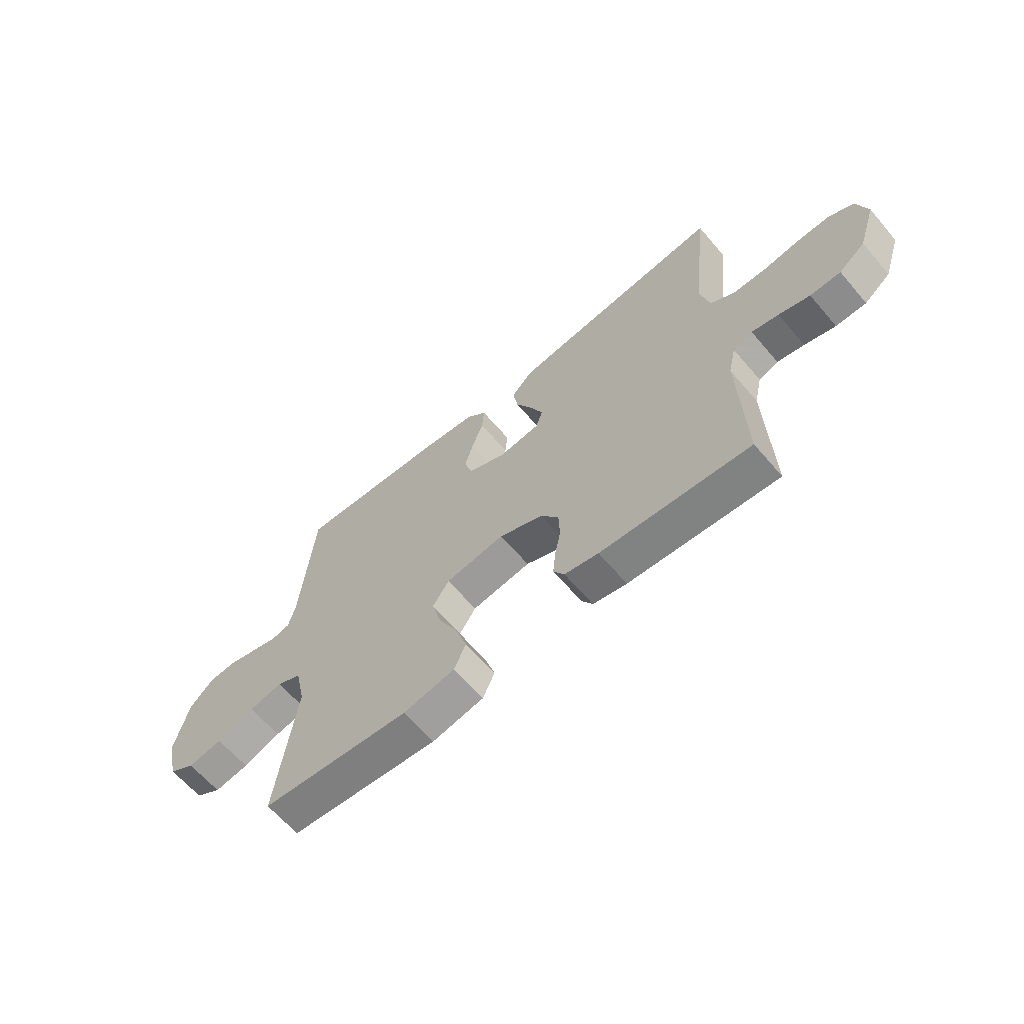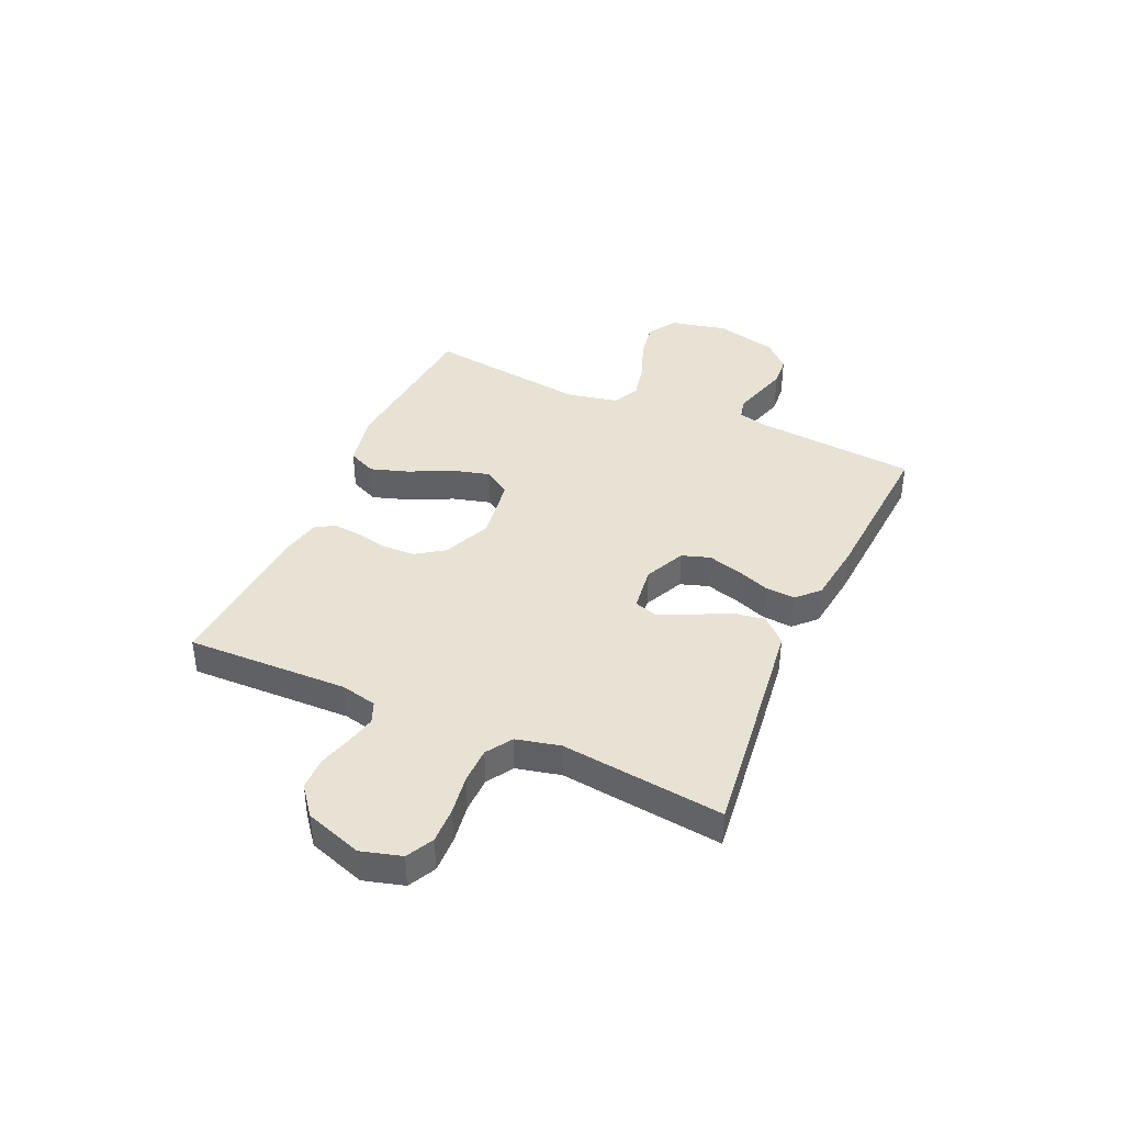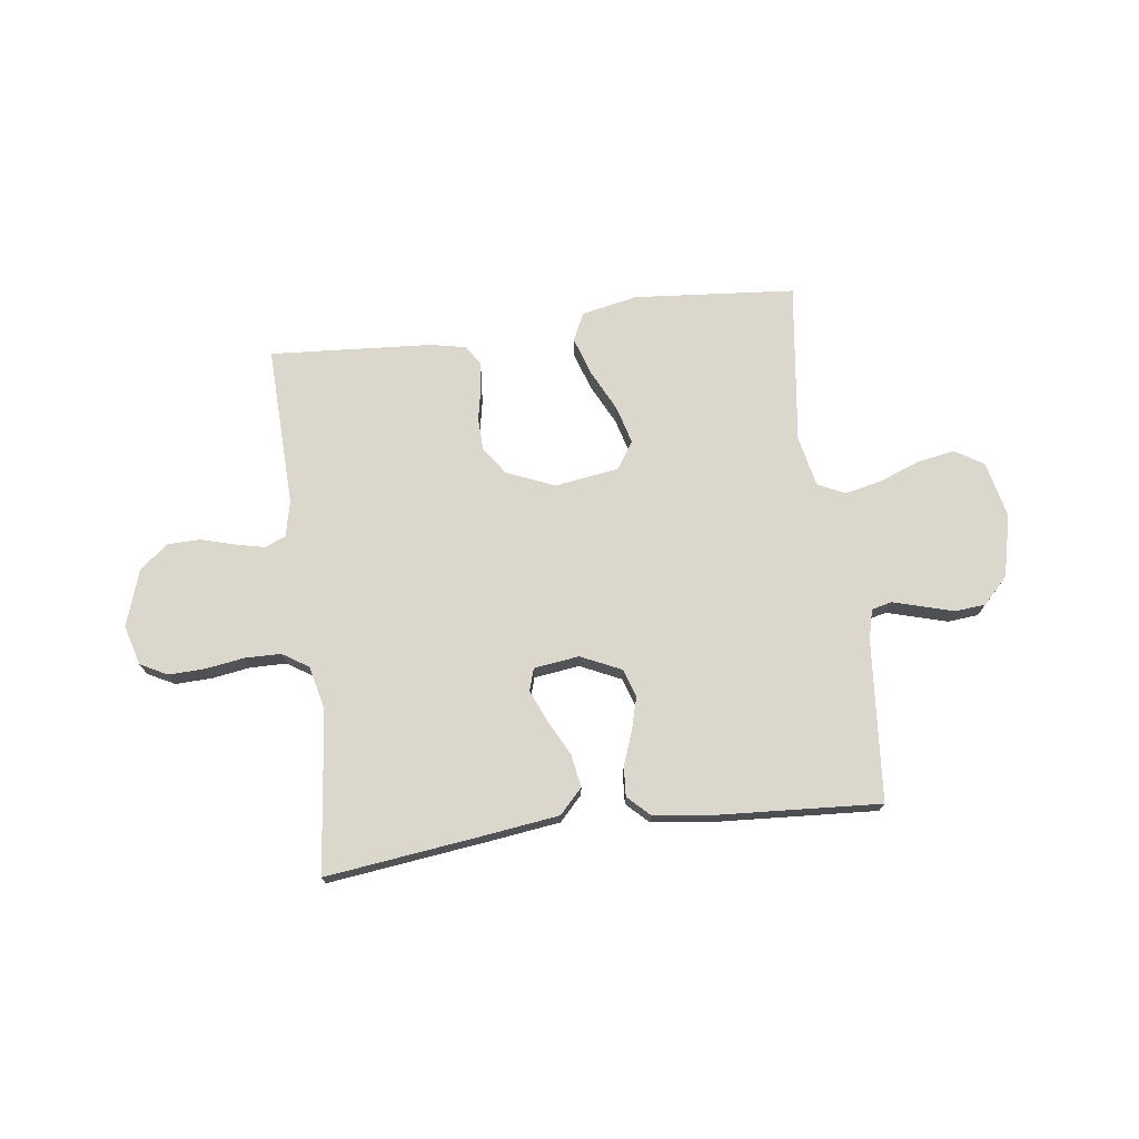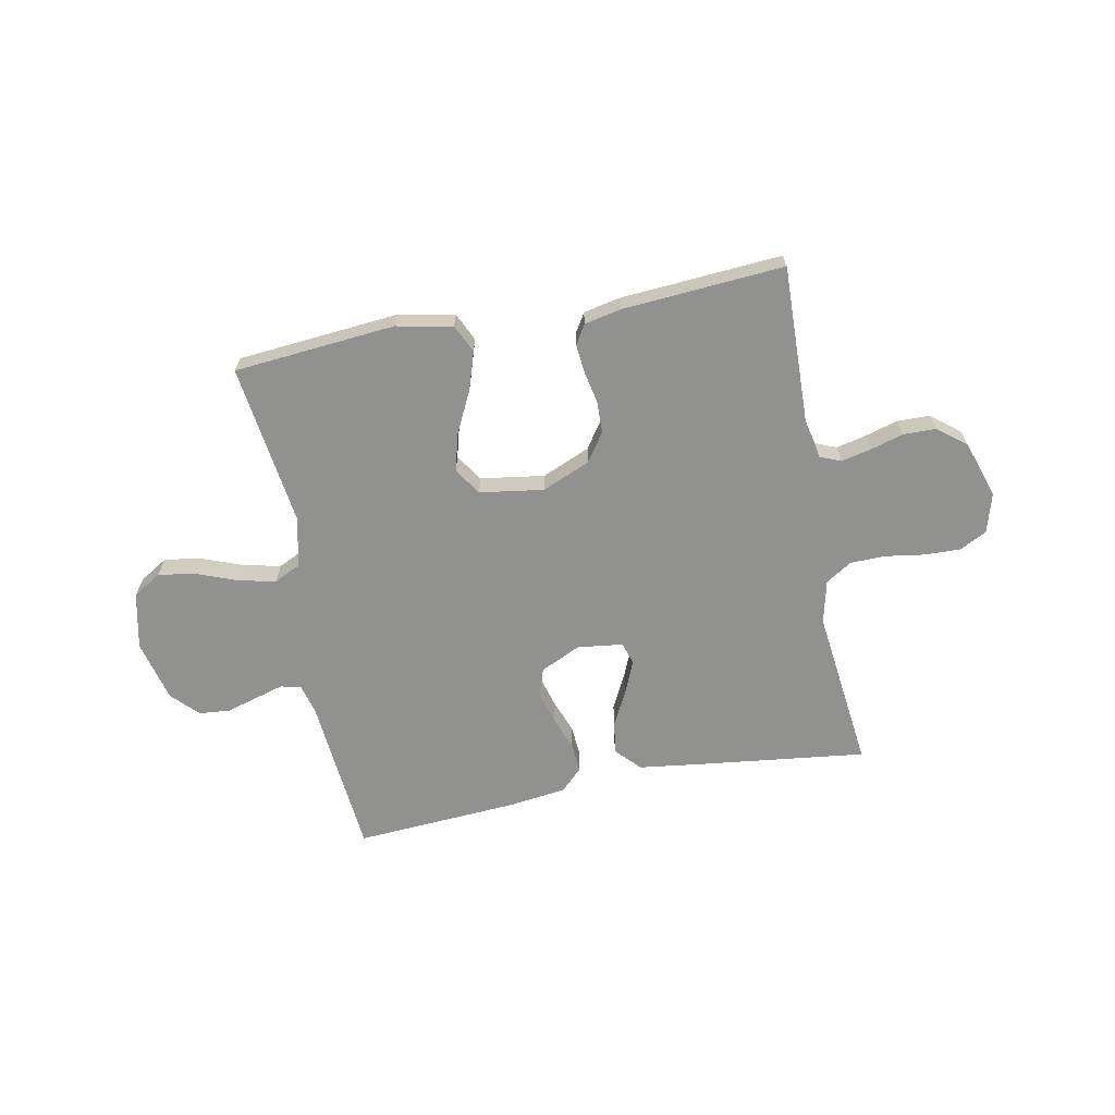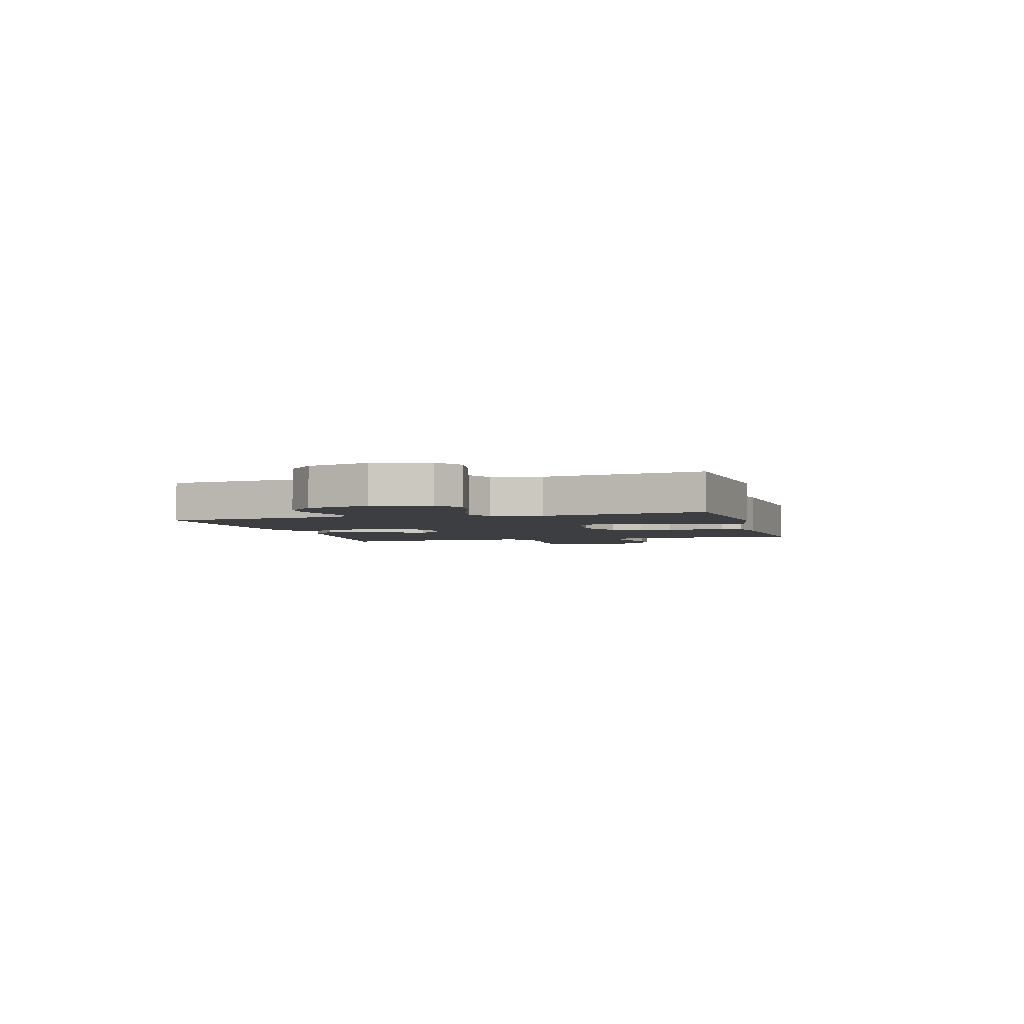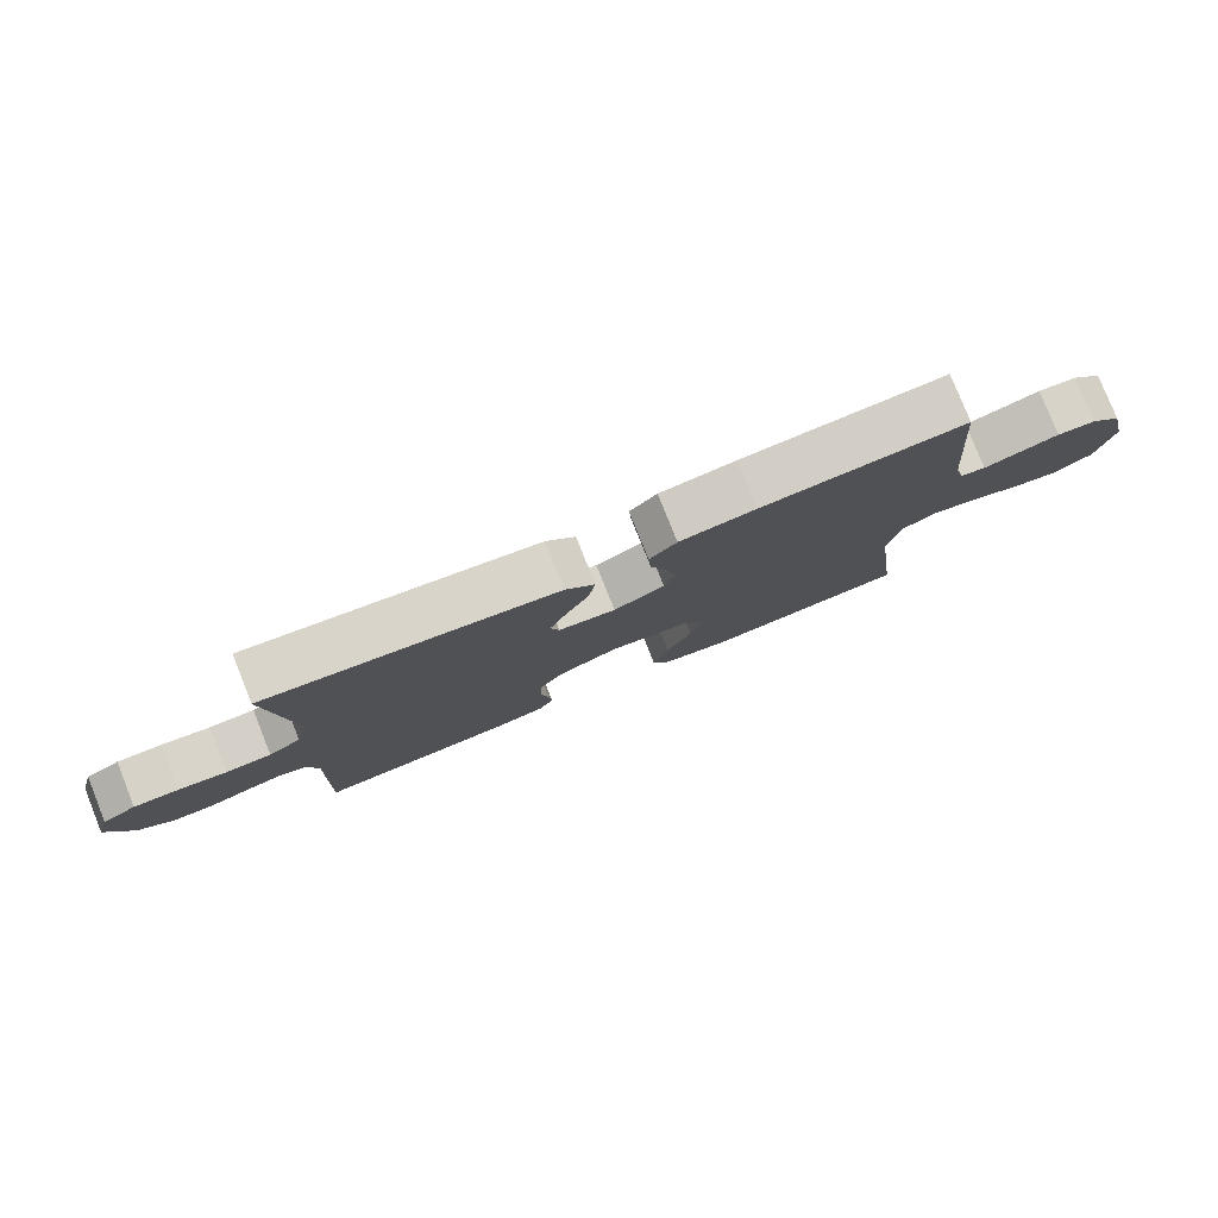
<metadata>
{"format":"obj","ext":"obj","renderer":"f3d","projection":"perspective","resolution":1024,"background":"white","views":[{"elev":-63.6,"azim":-139.5,"up":"+Z"},{"elev":40.0,"azim":-65.8,"up":"+Y"},{"elev":72.8,"azim":-7.5,"up":"+Y"},{"elev":-65.9,"azim":-168.9,"up":"+Y"},{"elev":-3.3,"azim":105.8,"up":"+Y"},{"elev":79.3,"azim":-21.8,"up":"+Z"}]}
</metadata>
<code>
v -0.5 0.07 -0.5
v -0.491 0.07 -0.2
v -0.506 0.07 -0.134
v -0.545 0.07 -0.118
v -0.599 0.07 -0.13
v -0.661 0.07 -0.148
v -0.722 0.07 -0.147
v -0.775 0.07 -0.105
v -0.81 0.07 0
v -0.789 0.07 0.074
v -0.739 0.07 0.1
v -0.672 0.07 0.098
v -0.6 0.07 0.087
v -0.533 0.07 0.088
v -0.485 0.07 0.119
v -0.466 0.07 0.2
v -0.5 0.07 0.5
v -0.2 0.07 0.463
v -0.071 0.07 0.446
v -0.028 0.07 0.401
v -0.038 0.07 0.34
v -0.072 0.07 0.274
v -0.097 0.07 0.215
v -0.084 0.07 0.174
v 0 0.07 0.163
v 0.075 0.07 0.198
v 0.092 0.07 0.25
v 0.075 0.07 0.311
v 0.052 0.07 0.373
v 0.048 0.07 0.428
v 0.088 0.07 0.467
v 0.2 0.07 0.481
v 0.5 0.07 0.5
v 0.526 0.07 0.2
v 0.54 0.07 0.145
v 0.578 0.07 0.136
v 0.63 0.07 0.151
v 0.689 0.07 0.168
v 0.746 0.07 0.163
v 0.793 0.07 0.115
v 0.821 0.07 0
v 0.798 0.07 -0.105
v 0.745 0.07 -0.138
v 0.675 0.07 -0.126
v 0.599 0.07 -0.097
v 0.531 0.07 -0.082
v 0.481 0.07 -0.106
v 0.461 0.07 -0.2
v 0.5 0.07 -0.5
v 0.2 0.07 -0.526
v 0.096 0.07 -0.505
v 0.072 0.07 -0.453
v 0.095 0.07 -0.382
v 0.133 0.07 -0.305
v 0.152 0.07 -0.235
v 0.119 0.07 -0.185
v 0 0.07 -0.167
v -0.089 0.07 -0.205
v -0.125 0.07 -0.257
v -0.127 0.07 -0.317
v -0.115 0.07 -0.377
v -0.11 0.07 -0.429
v -0.132 0.07 -0.465
v -0.2 0.07 -0.479
v -0.5 0 -0.5
v -0.491 0 -0.2
v -0.506 0 -0.134
v -0.545 0 -0.118
v -0.599 0 -0.13
v -0.661 0 -0.148
v -0.722 0 -0.147
v -0.775 0 -0.105
v -0.81 0 0
v -0.789 0 0.074
v -0.739 0 0.1
v -0.672 0 0.098
v -0.6 0 0.087
v -0.533 0 0.088
v -0.485 0 0.119
v -0.466 0 0.2
v -0.5 0 0.5
v -0.2 0 0.463
v -0.071 0 0.446
v -0.028 0 0.401
v -0.038 0 0.34
v -0.072 0 0.274
v -0.097 0 0.215
v -0.084 0 0.174
v 0 0 0.163
v 0.075 0 0.198
v 0.092 0 0.25
v 0.075 0 0.311
v 0.052 0 0.373
v 0.048 0 0.428
v 0.088 0 0.467
v 0.2 0 0.481
v 0.5 0 0.5
v 0.526 0 0.2
v 0.54 0 0.145
v 0.578 0 0.136
v 0.63 0 0.151
v 0.689 0 0.168
v 0.746 0 0.163
v 0.793 0 0.115
v 0.821 0 0
v 0.798 0 -0.105
v 0.745 0 -0.138
v 0.675 0 -0.126
v 0.599 0 -0.097
v 0.531 0 -0.082
v 0.481 0 -0.106
v 0.461 0 -0.2
v 0.5 0 -0.5
v 0.2 0 -0.526
v 0.096 0 -0.505
v 0.072 0 -0.453
v 0.095 0 -0.382
v 0.133 0 -0.305
v 0.152 0 -0.235
v 0.119 0 -0.185
v 0 0 -0.167
v -0.089 0 -0.205
v -0.125 0 -0.257
v -0.127 0 -0.317
v -0.115 0 -0.377
v -0.11 0 -0.429
v -0.132 0 -0.465
v -0.2 0 -0.479
f 64 1 2
f 63 64 2
f 62 63 2
f 61 62 2
f 60 61 2
f 59 60 2 3
f 58 59 3 4
f 57 58 4
f 52 53 54
f 51 52 54
f 50 51 54
f 49 50 54
f 48 49 54
f 47 48 54 55
f 46 47 55 56
f 43 44 45
f 42 43 45
f 41 42 45
f 40 41 45
f 39 40 45
f 38 39 45
f 37 38 45
f 36 37 45
f 35 36 45 46
f 46 56 57
f 35 46 57
f 34 35 57
f 32 33 34
f 31 32 34
f 30 31 34
f 29 30 34
f 28 29 34
f 20 21 22
f 19 20 22
f 18 19 22
f 17 18 22
f 16 17 22
f 15 16 22 23
f 14 15 23 24
f 11 12 13
f 10 11 13
f 9 10 13
f 8 9 13
f 7 8 13
f 6 7 13
f 5 6 13
f 4 5 13 14
f 14 24 25
f 4 14 25
f 57 4 25
f 27 28 34
f 26 27 34 57
f 25 26 57
f 66 65 128
f 66 128 127
f 66 127 126
f 66 126 125
f 66 125 124
f 67 66 124 123
f 68 67 123 122
f 68 122 121
f 118 117 116
f 118 116 115
f 118 115 114
f 118 114 113
f 118 113 112
f 119 118 112 111
f 120 119 111 110
f 109 108 107
f 109 107 106
f 109 106 105
f 109 105 104
f 109 104 103
f 109 103 102
f 109 102 101
f 109 101 100
f 110 109 100 99
f 121 120 110
f 121 110 99
f 121 99 98
f 98 97 96
f 98 96 95
f 98 95 94
f 98 94 93
f 98 93 92
f 86 85 84
f 86 84 83
f 86 83 82
f 86 82 81
f 86 81 80
f 87 86 80 79
f 88 87 79 78
f 77 76 75
f 77 75 74
f 77 74 73
f 77 73 72
f 77 72 71
f 77 71 70
f 77 70 69
f 78 77 69 68
f 89 88 78
f 89 78 68
f 89 68 121
f 98 92 91
f 121 98 91 90
f 121 90 89
f 1 65 66 2
f 2 66 67 3
f 3 67 68 4
f 4 68 69 5
f 5 69 70 6
f 6 70 71 7
f 7 71 72 8
f 8 72 73 9
f 9 73 74 10
f 10 74 75 11
f 11 75 76 12
f 12 76 77 13
f 13 77 78 14
f 14 78 79 15
f 15 79 80 16
f 16 80 81 17
f 17 81 82 18
f 18 82 83 19
f 19 83 84 20
f 20 84 85 21
f 21 85 86 22
f 22 86 87 23
f 23 87 88 24
f 24 88 89 25
f 25 89 90 26
f 26 90 91 27
f 27 91 92 28
f 28 92 93 29
f 29 93 94 30
f 30 94 95 31
f 31 95 96 32
f 32 96 97 33
f 33 97 98 34
f 34 98 99 35
f 35 99 100 36
f 36 100 101 37
f 37 101 102 38
f 38 102 103 39
f 39 103 104 40
f 40 104 105 41
f 41 105 106 42
f 42 106 107 43
f 43 107 108 44
f 44 108 109 45
f 45 109 110 46
f 46 110 111 47
f 47 111 112 48
f 48 112 113 49
f 49 113 114 50
f 50 114 115 51
f 51 115 116 52
f 52 116 117 53
f 53 117 118 54
f 54 118 119 55
f 55 119 120 56
f 56 120 121 57
f 57 121 122 58
f 58 122 123 59
f 59 123 124 60
f 60 124 125 61
f 61 125 126 62
f 62 126 127 63
f 63 127 128 64
f 64 128 65 1

</code>
